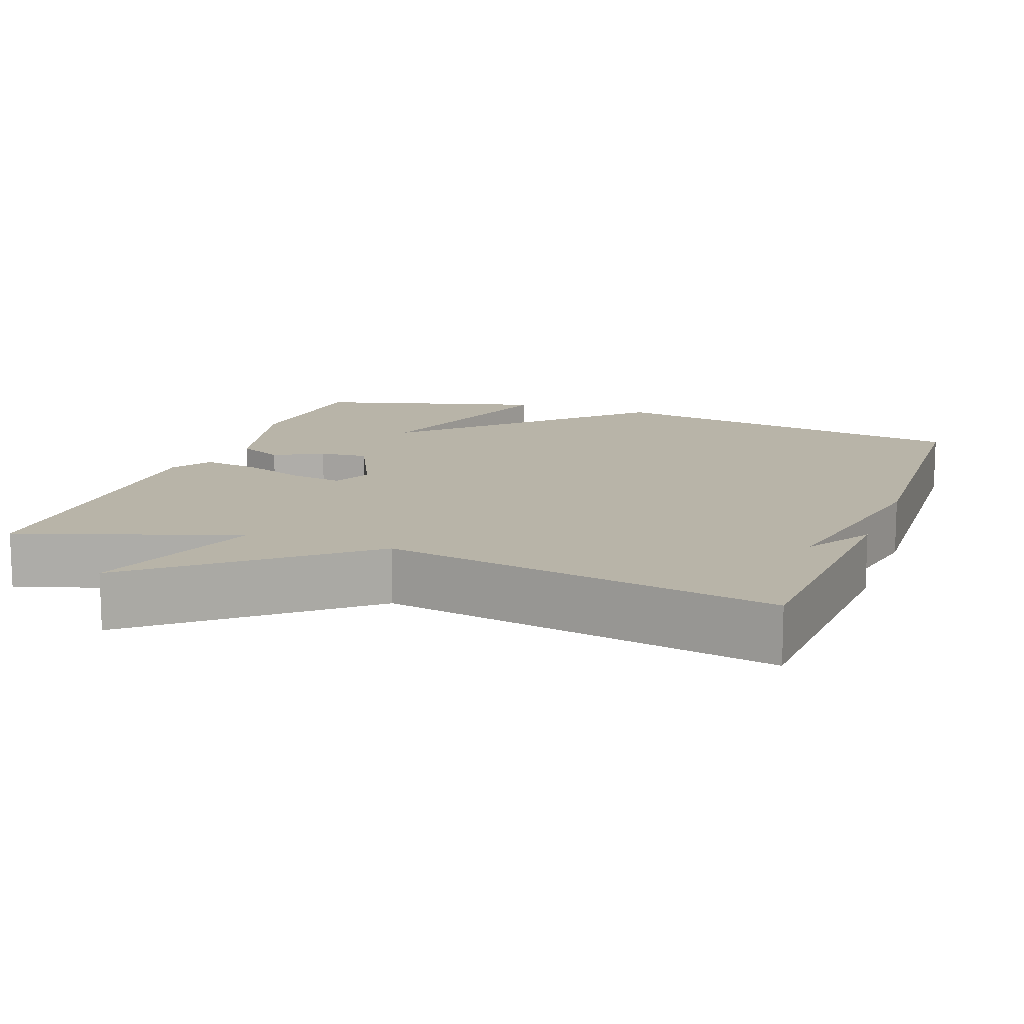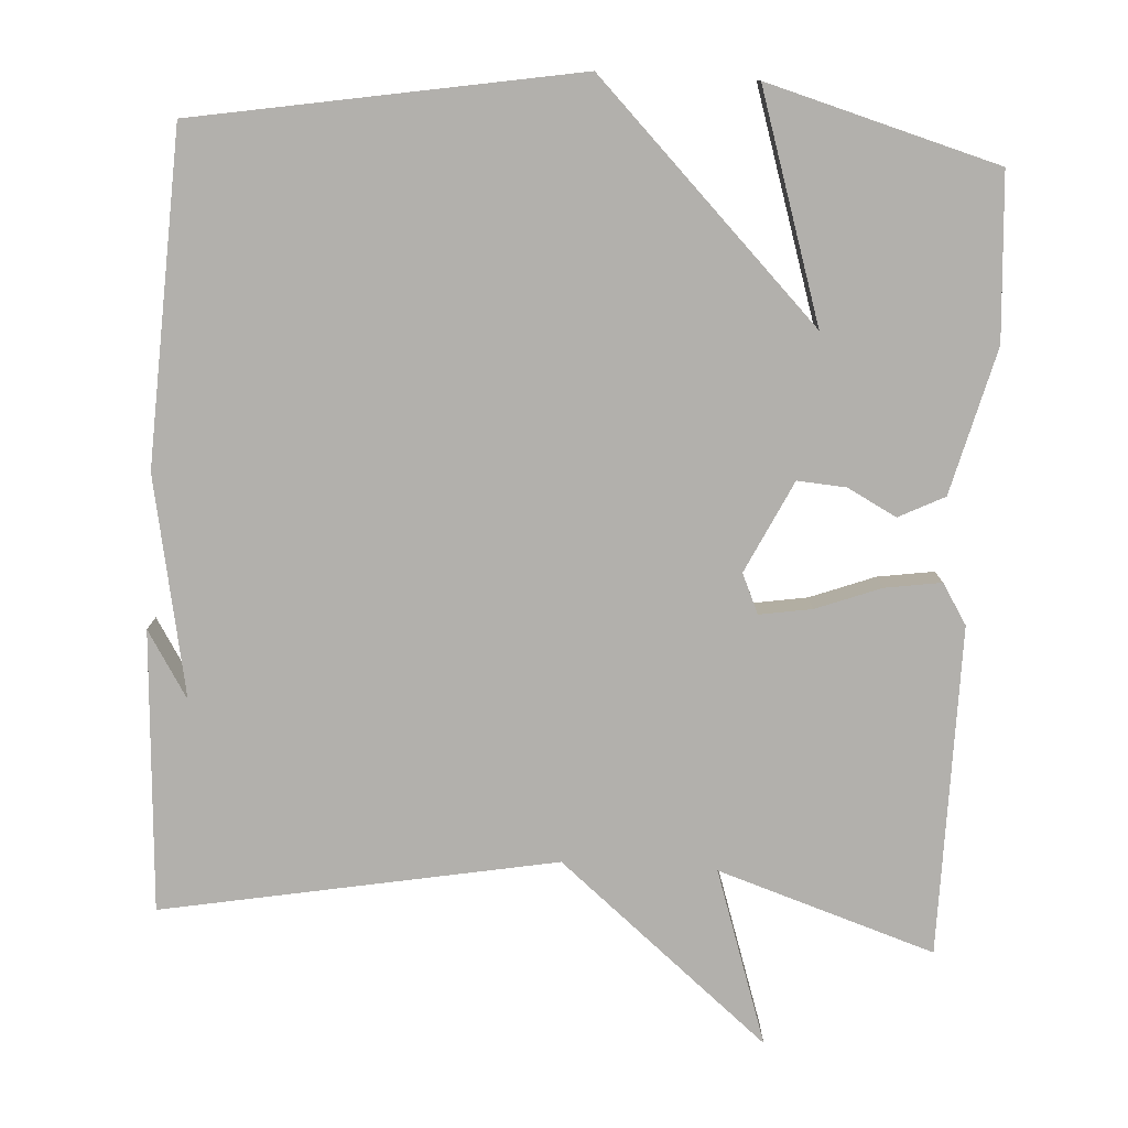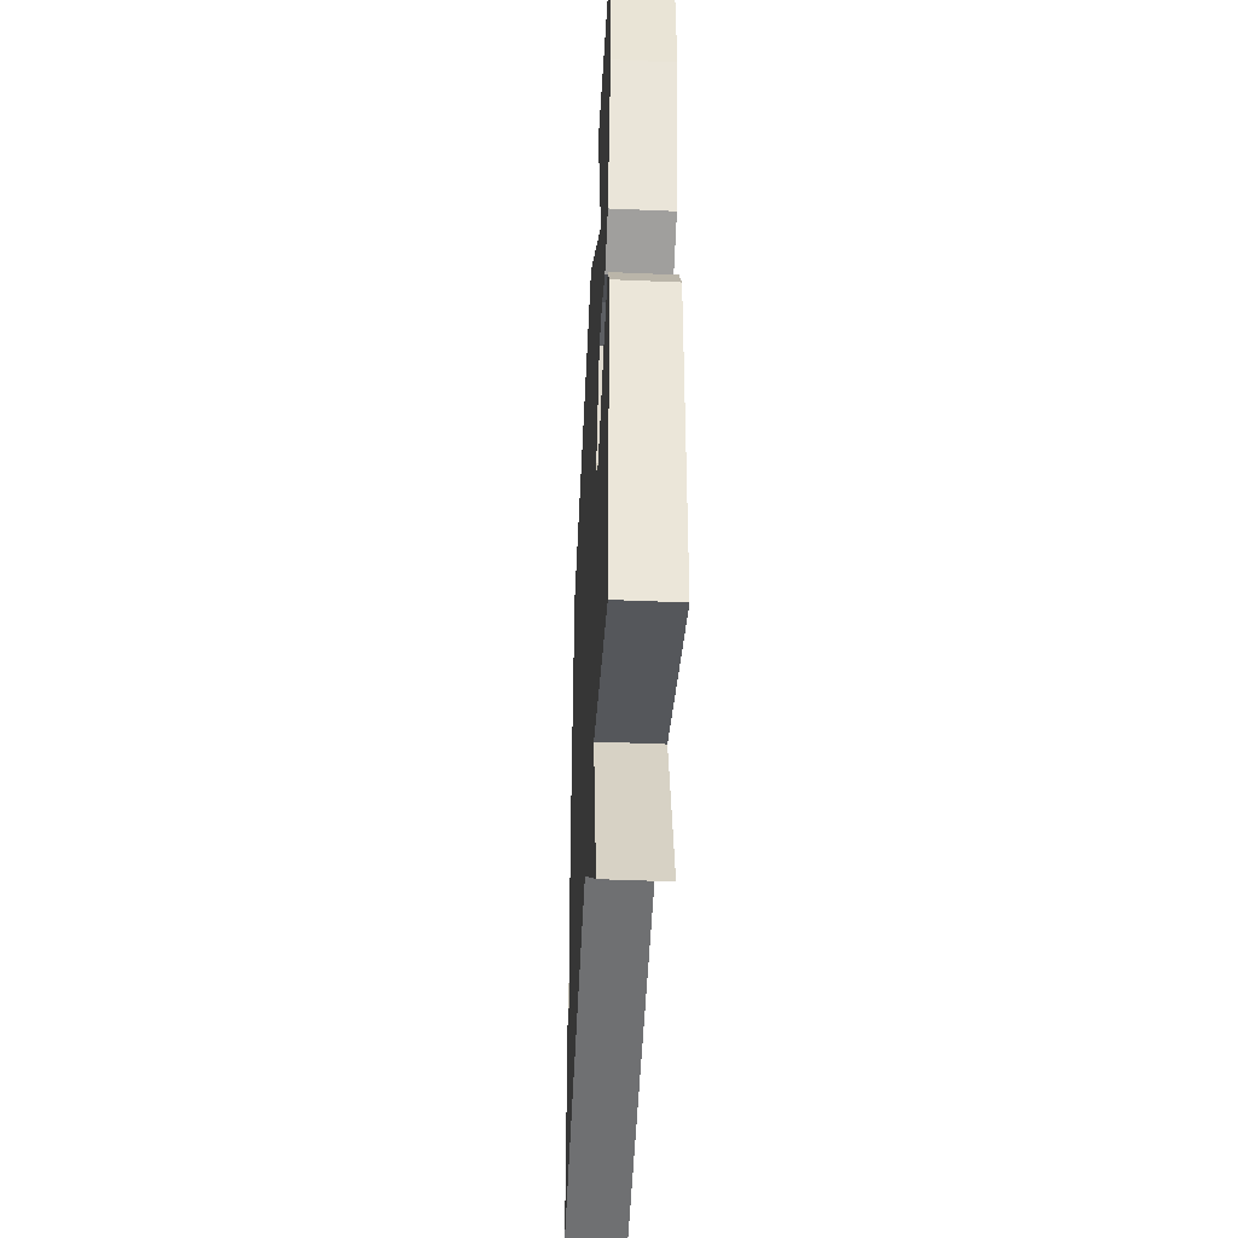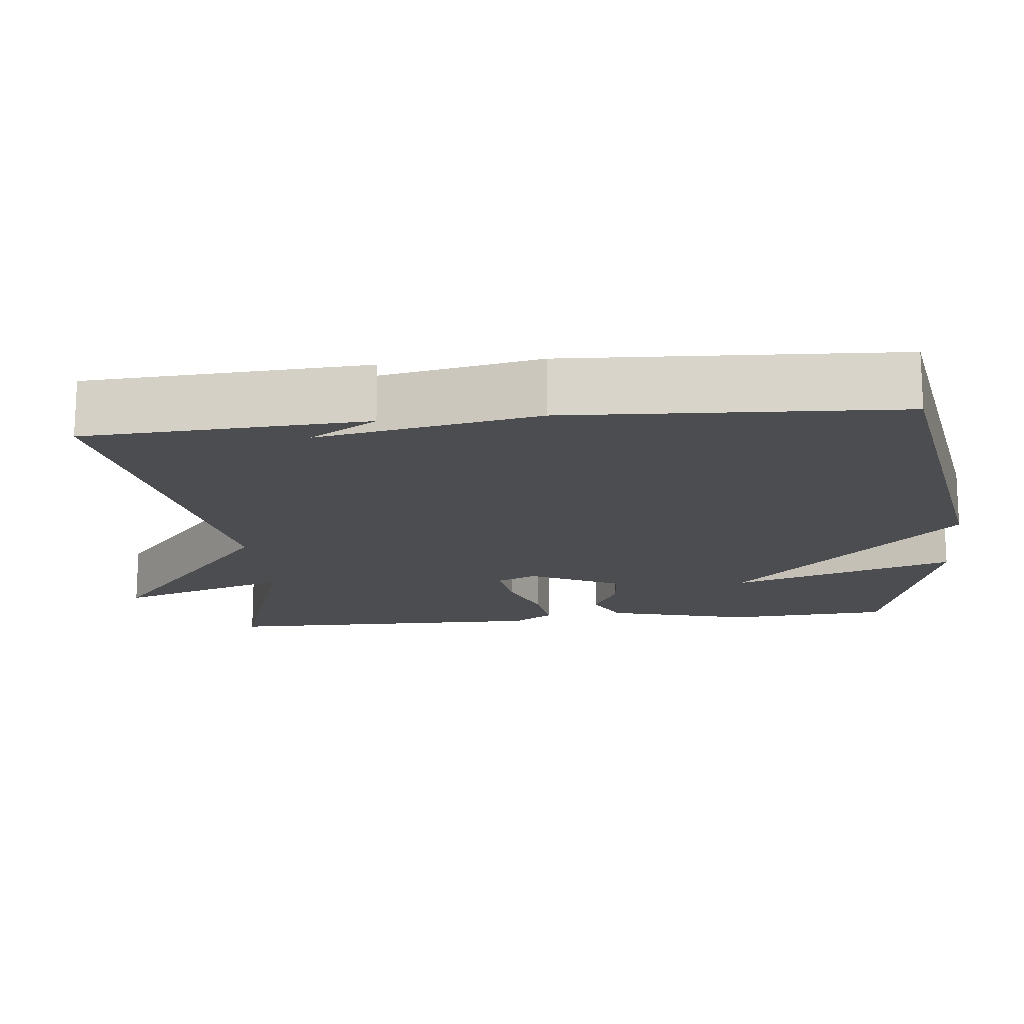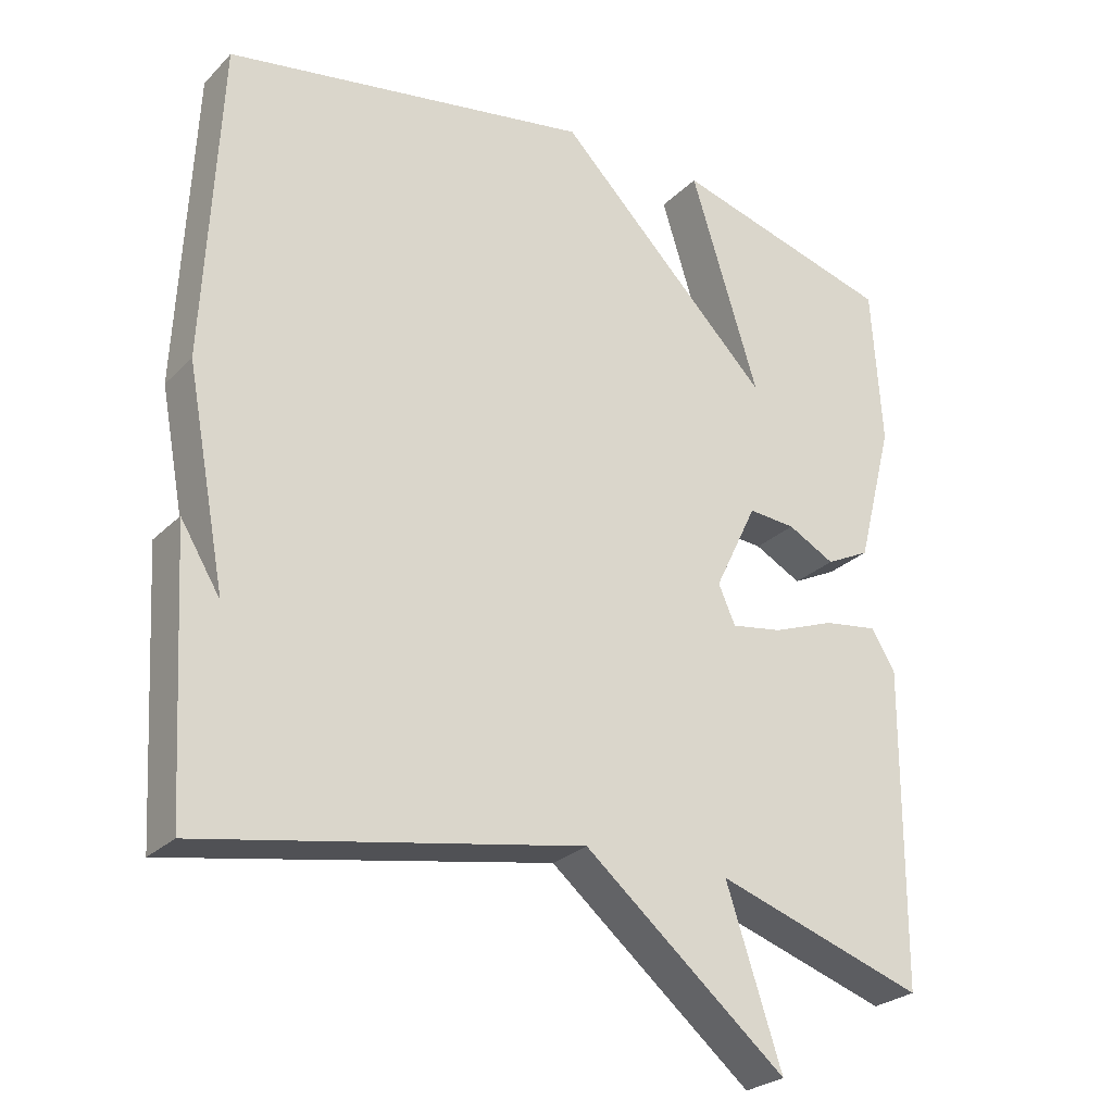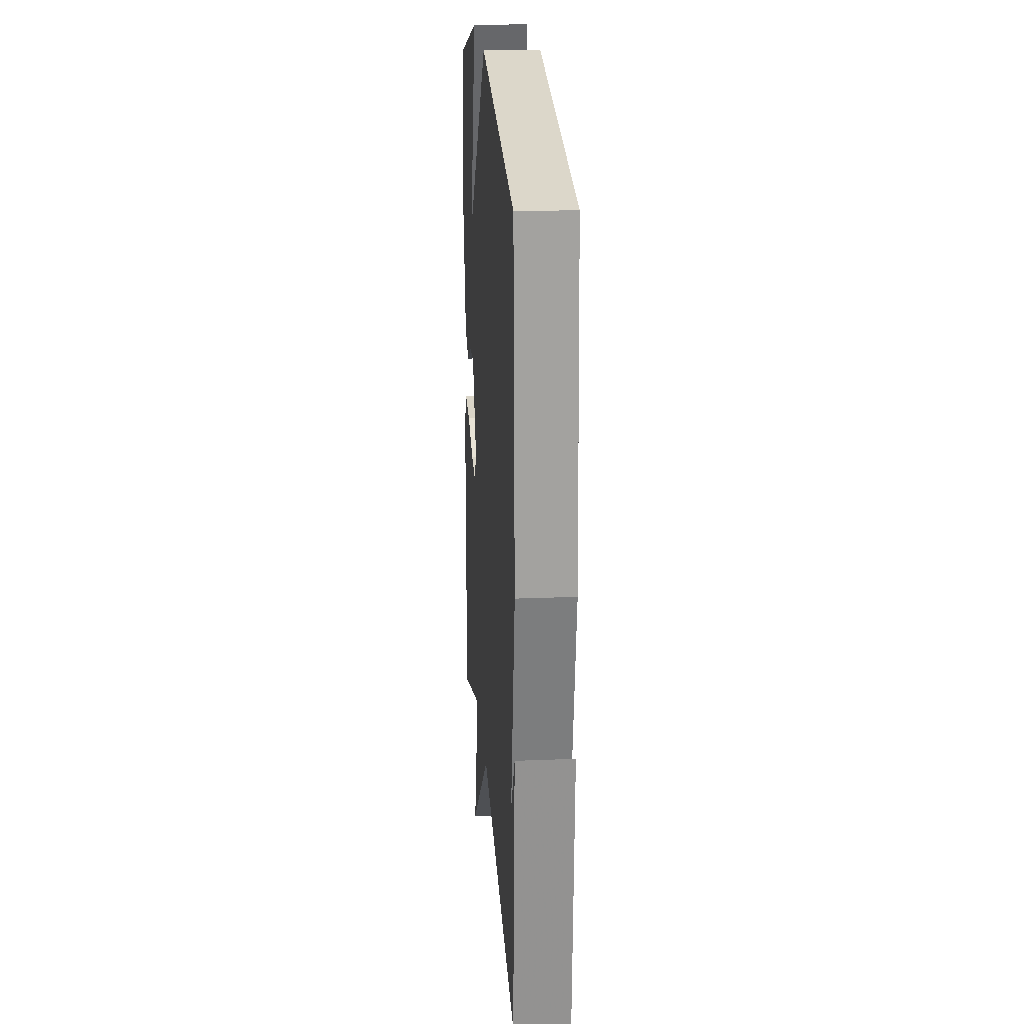
<metadata>
{"format":"obj","ext":"obj","renderer":"f3d","projection":"perspective","resolution":1024,"background":"white","views":[{"elev":13.0,"azim":-159.9,"up":"+Y"},{"elev":-78.8,"azim":-3.3,"up":"+Y"},{"elev":-44.6,"azim":87.1,"up":"+Z"},{"elev":-16.1,"azim":-84.2,"up":"+Y"},{"elev":-26.2,"azim":-33.8,"up":"+Z"},{"elev":20.7,"azim":-94.2,"up":"+Z"}]}
</metadata>
<code>
v -0.5 0.07 0.5
v -0.002 0.07 0.585
v 0.291 0.07 0.29
v 0.198 0.07 0.585
v 0.5 0.07 0.5
v 0.514 0.07 0.285
v 0.465 0.07 0.094
v 0.405 0.07 0.064
v 0.341 0.07 0.098
v 0.277 0.07 0.103
v 0.219 0.07 -0.017
v 0.242 0.07 -0.069
v 0.311 0.07 -0.058
v 0.396 0.07 -0.026
v 0.47 0.07 -0.015
v 0.503 0.07 -0.068
v 0.5 0.07 -0.5
v 0.215 0.07 -0.406
v 0.291 0.07 -0.636
v 0.015 0.07 -0.406
v -0.5 0.07 -0.5
v -0.521 0.07 -0.132
v -0.467 0.07 -0.22
v -0.521 0.07 0.068
v -0.5 0 0.5
v -0.002 0 0.585
v 0.291 0 0.29
v 0.198 0 0.585
v 0.5 0 0.5
v 0.514 0 0.285
v 0.465 0 0.094
v 0.405 0 0.064
v 0.341 0 0.098
v 0.277 0 0.103
v 0.219 0 -0.017
v 0.242 0 -0.069
v 0.311 0 -0.058
v 0.396 0 -0.026
v 0.47 0 -0.015
v 0.503 0 -0.068
v 0.5 0 -0.5
v 0.215 0 -0.406
v 0.291 0 -0.636
v 0.015 0 -0.406
v -0.5 0 -0.5
v -0.521 0 -0.132
v -0.467 0 -0.22
v -0.521 0 0.068
f 1 2 3
f 24 1 3
f 23 24 3
f 21 22 23
f 20 21 23 3
f 18 19 20
f 16 17 18
f 15 16 18
f 14 15 18
f 13 14 18
f 12 13 18 20
f 11 12 20
f 10 11 20 3
f 7 8 9
f 6 7 9
f 5 6 9
f 5 9 10 3
f 3 4 5
f 27 26 25
f 27 25 48
f 27 48 47
f 47 46 45
f 27 47 45 44
f 44 43 42
f 42 41 40
f 42 40 39
f 42 39 38
f 42 38 37
f 44 42 37 36
f 44 36 35
f 27 44 35 34
f 33 32 31
f 33 31 30
f 33 30 29
f 27 34 33 29
f 29 28 27
f 1 25 26 2
f 2 26 27 3
f 3 27 28 4
f 4 28 29 5
f 5 29 30 6
f 6 30 31 7
f 7 31 32 8
f 8 32 33 9
f 9 33 34 10
f 10 34 35 11
f 11 35 36 12
f 12 36 37 13
f 13 37 38 14
f 14 38 39 15
f 15 39 40 16
f 16 40 41 17
f 17 41 42 18
f 18 42 43 19
f 19 43 44 20
f 20 44 45 21
f 21 45 46 22
f 22 46 47 23
f 23 47 48 24
f 24 48 25 1

</code>
